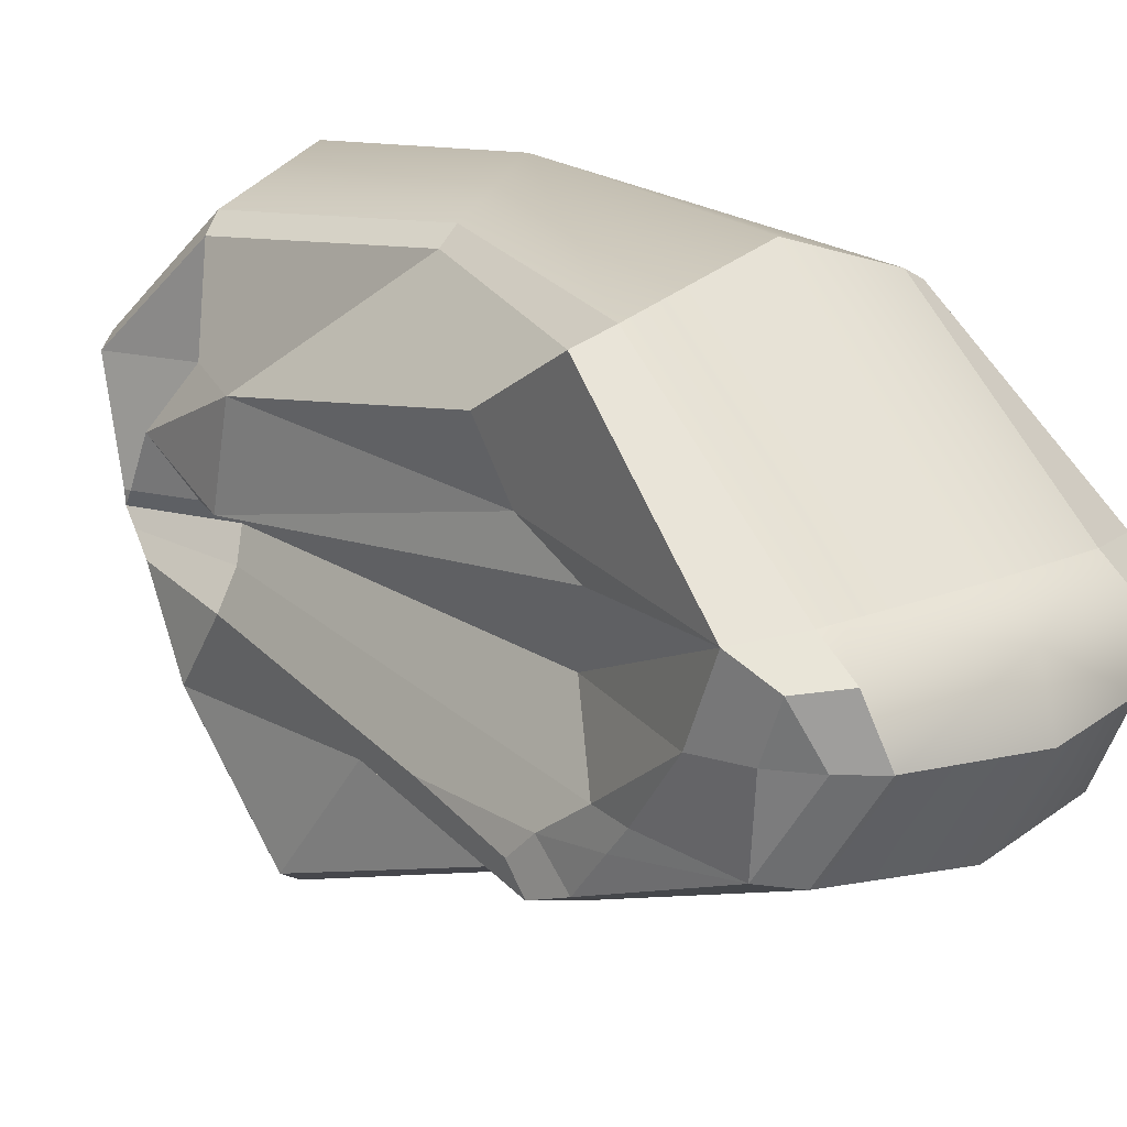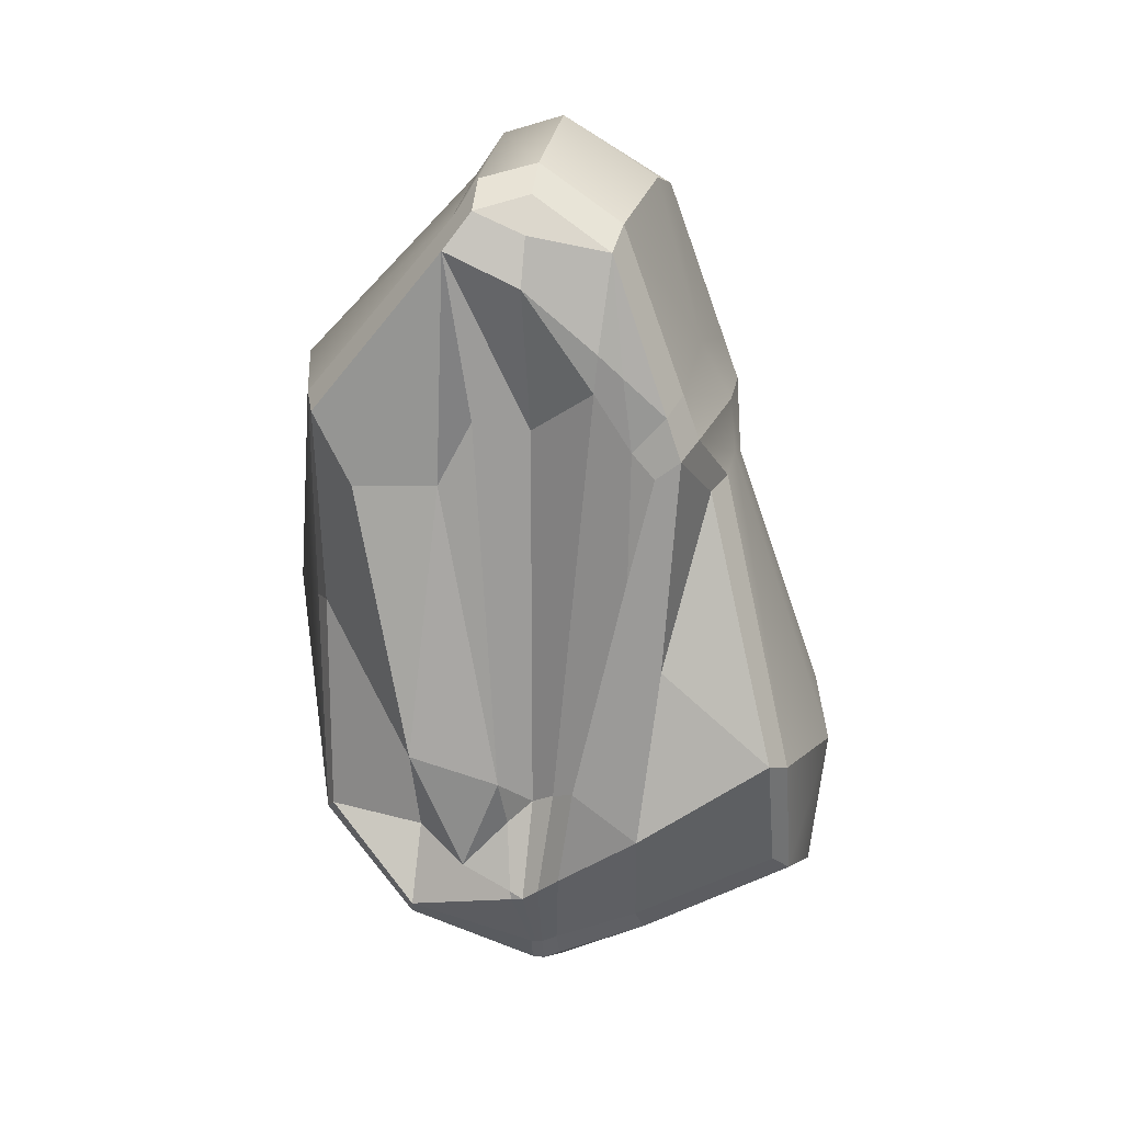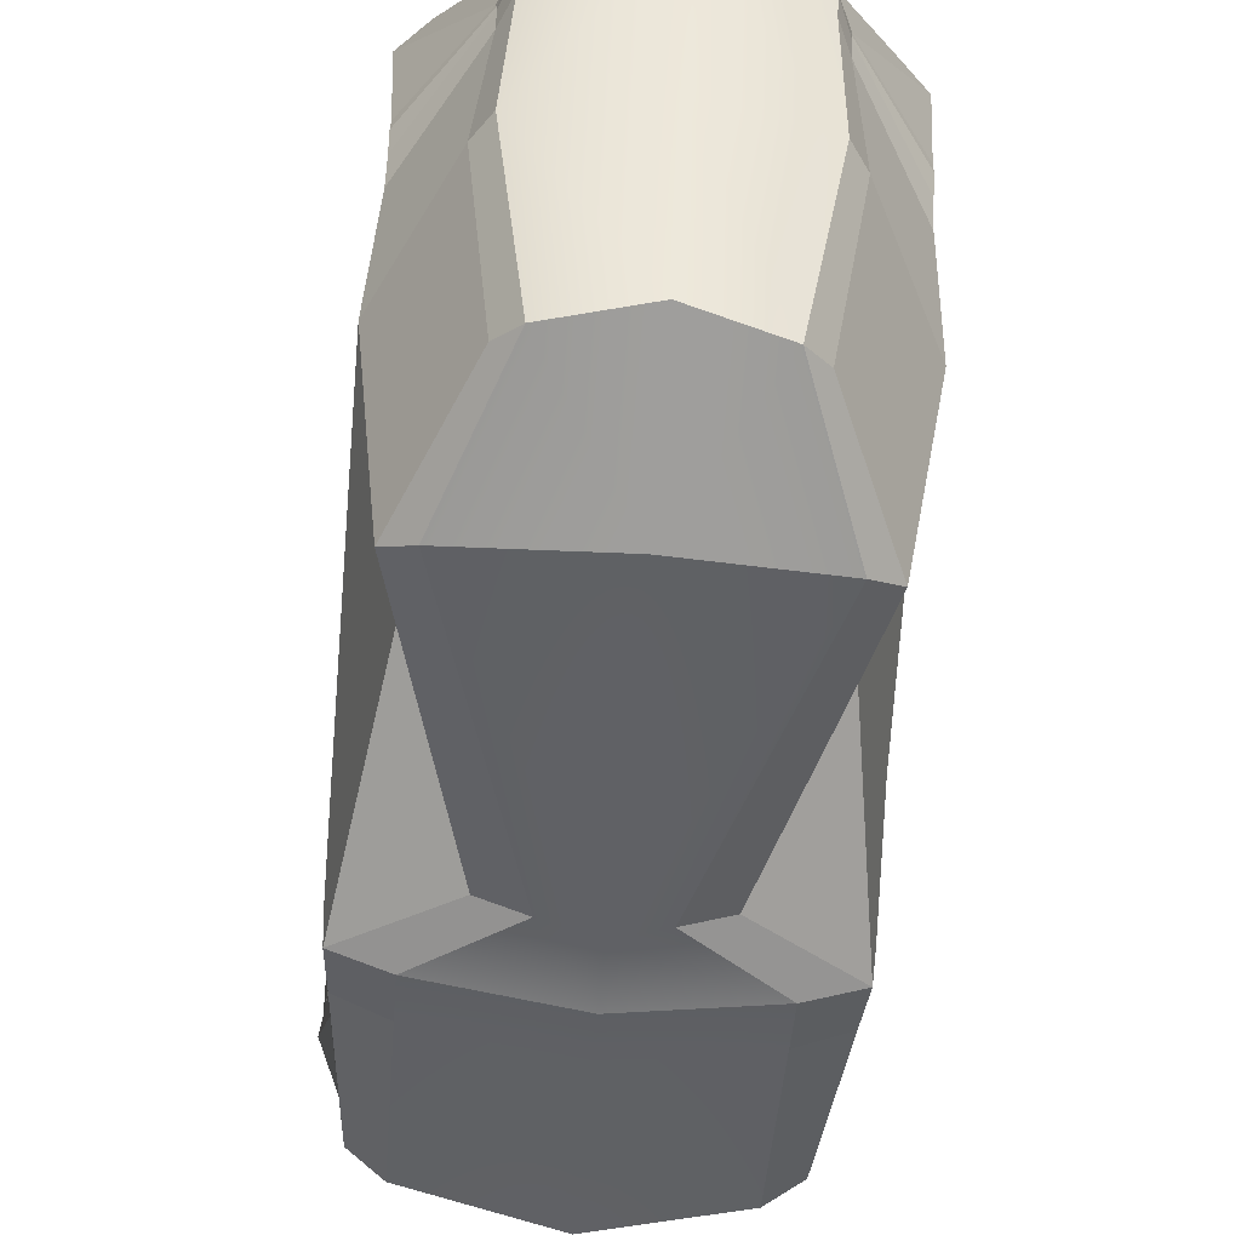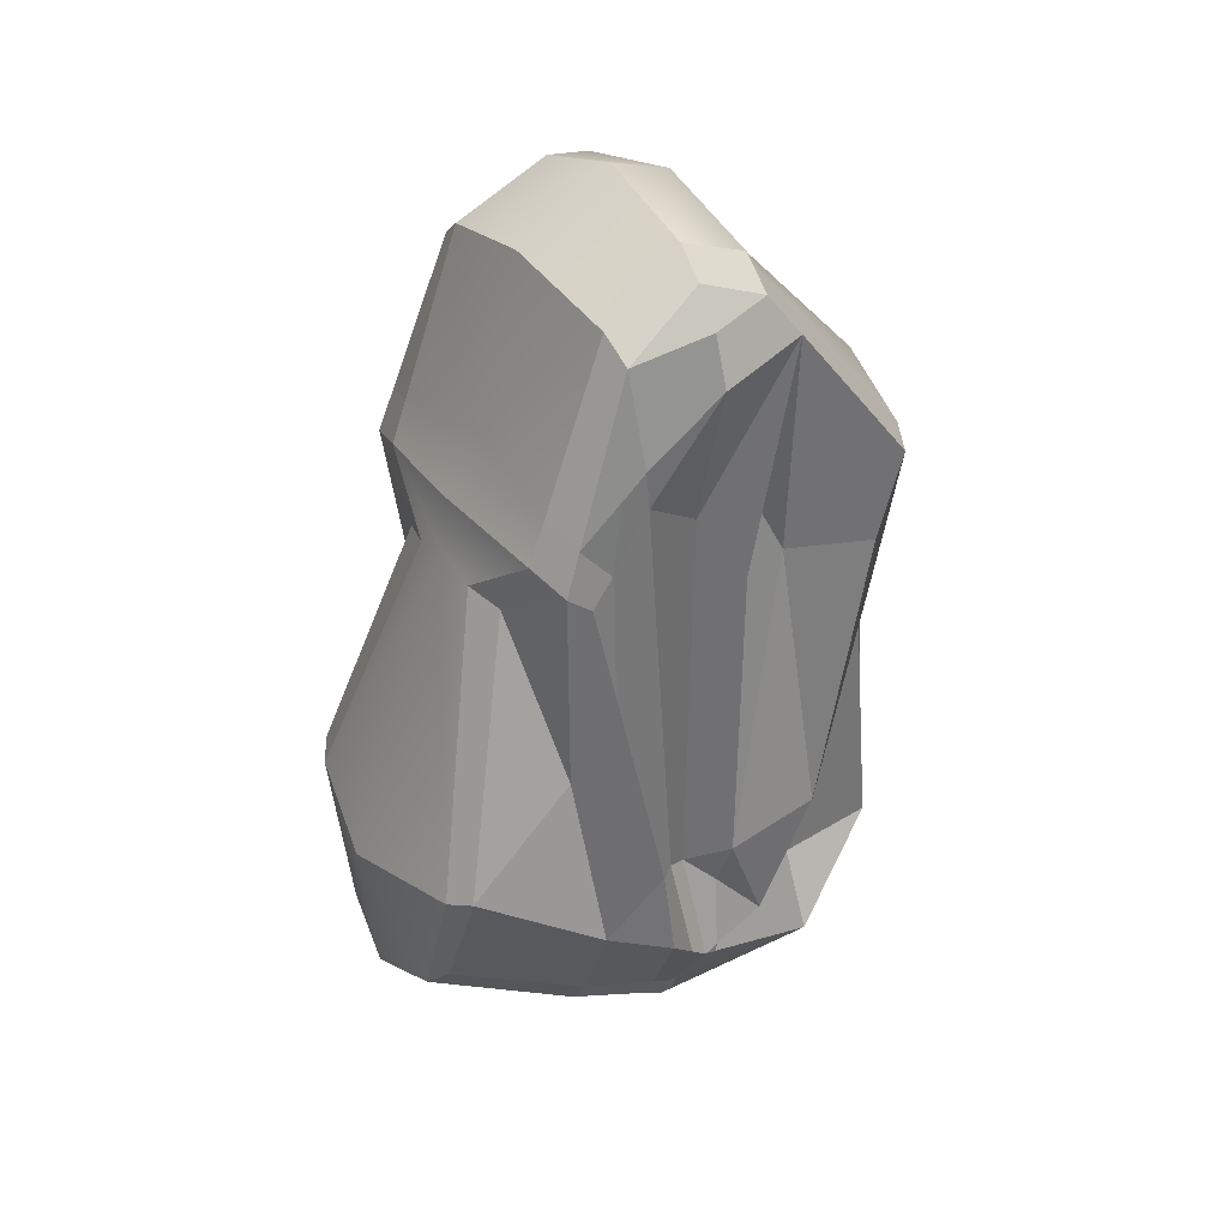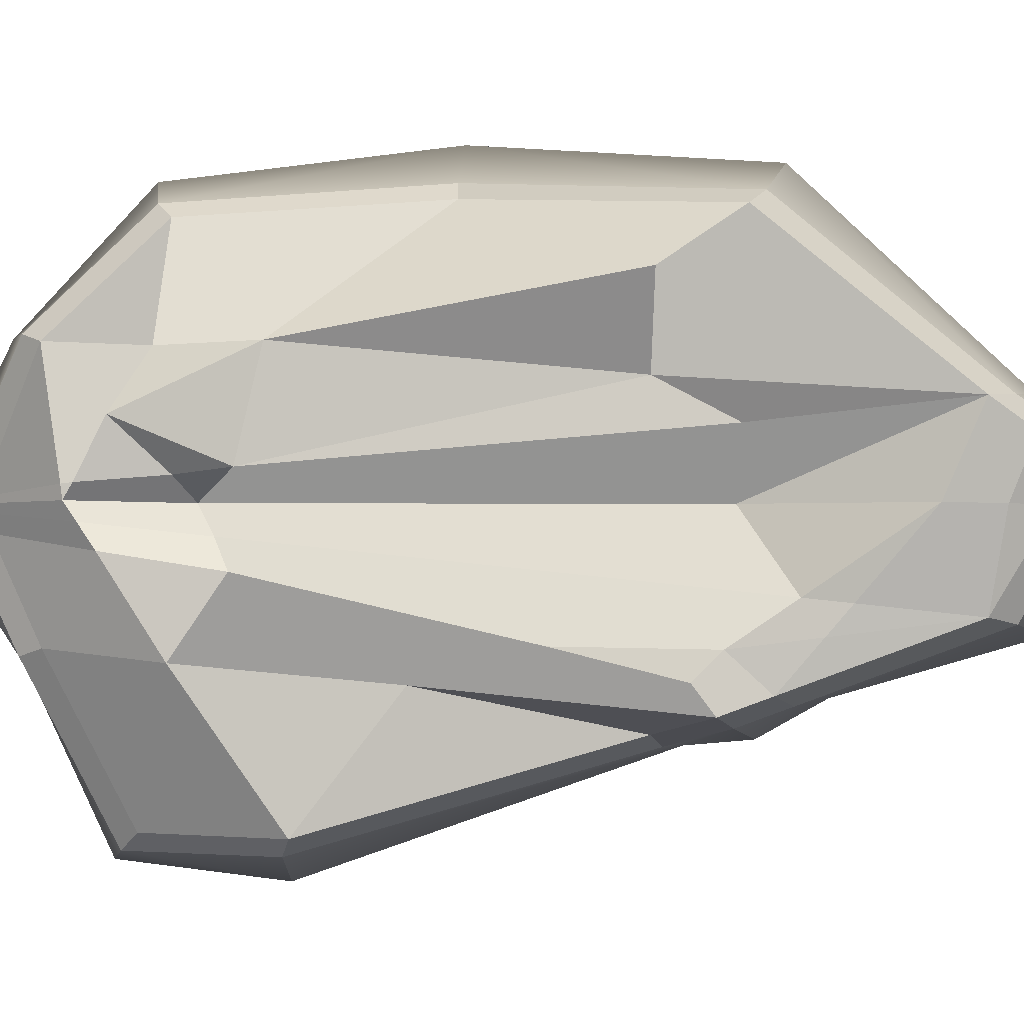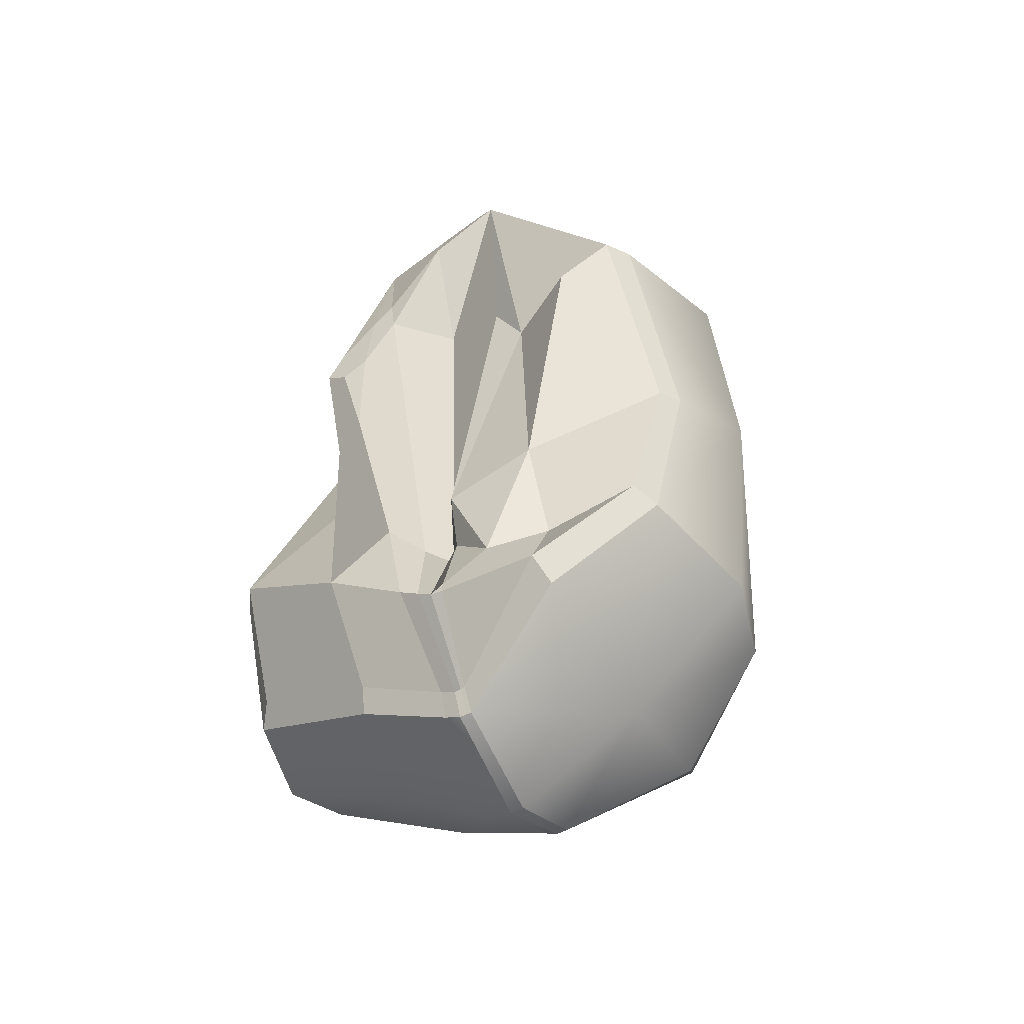
<metadata>
{"format":"obj","ext":"obj","renderer":"f3d","projection":"perspective","resolution":1024,"background":"white","views":[{"elev":17.6,"azim":140.2,"up":"+Z"},{"elev":19.0,"azim":102.9,"up":"+Y"},{"elev":-65.3,"azim":-4.7,"up":"+Z"},{"elev":34.1,"azim":-122.1,"up":"+Y"},{"elev":-2.5,"azim":97.0,"up":"+Z"},{"elev":-51.5,"azim":-60.2,"up":"+Y"}]}
</metadata>
<code>
v  116.6 4.345 -481.9
v  105.5 57.24 -477.5
v  90.11 56.46 -467.9
v  90.11 -2.374 -473.7
v  119.6 156.1 -557.7
v  90.11 162.1 -559.8
v  90.11 175.8 -537.2
v  115.5 168.4 -537.3
v  107.7 -4.207 -598.5
v  90.11 -9.978 -601.4
v  90.11 23.84 -605.3
v  119.6 28.01 -598.5
v  112.5 -34.65 -535.5
v  90.11 -45.56 -535.3
v  90.11 -45.56 -537.2
v  112.5 -34.65 -537.2
v  122.4 162.4 -537.3
v  128.5 154.2 -537.2
v  126.5 150.8 -556.5
v  119.6 156.1 -518
v  90.11 161.3 -515.9
v  90.11 116.1 -472.4
v  119.6 113.5 -481.9
v  123.4 93.46 -514.4
v  130.8 21.45 -530.2
v  122.6 109.2 -522.8
v  112.5 -34.65 -534.3
v  125 -18.24 -506
v  90.11 -30.39 -503.2
v  90.11 -45.56 -533.9
v  113.9 -21.69 -563.3
v  90.11 -27.1 -566.1
v  119.6 117.8 -571.8
v  90.11 123.4 -571
v  119.6 165 -524.2
v  90.11 171.3 -522.7
v  128.4 159.2 -525.1
v  132.8 150.8 -519.2
v  122.7 108.1 -536.8
v  132.5 142.9 -537.1
v  125.5 30.31 -594.9
v  122.5 50.59 -568.2
v  130.9 9.721 -564.3
v  129.6 119.3 -553.1
v  129.9 128.3 -554.1
v  129.7 114.8 -569.8
v  129.9 123.4 -559.9
v  129.8 106.3 -561.9
v  119.6 107.4 -575.6
v  100.2 93.75 -579.6
v  90.11 96.71 -579.7
v  90.11 109.9 -578.5
v  127 110.7 -485.2
v  132.8 95.02 -496.5
v  130.7 105 -573.4
v  131.2 100.7 -567.6
v  130.3 75.88 -561.4
v  130.2 20.42 -548.5
v  123.2 16.35 -542.1
v  125.8 9.309 -531.3
v  119.2 12.46 -536
v  131.1 26.72 -508.2
v  121.9 8.045 -485.2
v  130.6 -13.2 -507.9
v  122.1 4.797 -508
v  129.4 -1.638 -520.7
v  131.1 26.72 -508.2
v  109.8 57.81 -481.1
v  129.2 -9.836 -532.9
v  115.3 -28.64 -534.5
v  115.1 -28.64 -535.7
v  129.3 -9.443 -535.8
v  115 -28.64 -537.3
v  129.2 -6.897 -539.6
v  115 -26.76 -541.1
v  129.1 -3.462 -544.7
v  117.4 -16.45 -561.8
v  112.3 0 -594.9
v  129.3 -7.628 -532.7
v  109.5 92.16 -577.1
v  112.3 -32.65 -541.3
v  90.11 -43.33 -541.7
v  73.96 57.24 -477.5
v  62.87 4.345 -481.9
v  59.94 156.1 -557.7
v  64.01 168.4 -537.3
v  71.8 -4.207 -598.5
v  59.94 28.01 -598.5
v  67.03 -34.65 -535.5
v  67.01 -34.65 -537.2
v  57.09 162.4 -537.3
v  52.97 150.8 -556.5
v  50.98 154.2 -537.2
v  59.94 156.1 -518
v  59.94 113.5 -481.9
v  56.15 93.46 -514.4
v  56.91 109.2 -522.8
v  48.67 21.45 -530.2
v  54.55 -18.24 -506
v  67.03 -34.65 -534.3
v  65.64 -21.69 -563.3
v  59.94 117.8 -571.8
v  59.94 165 -524.2
v  51.1 159.2 -525.1
v  46.7 150.8 -519.2
v  46.97 142.9 -537.1
v  56.81 108.1 -536.8
v  53.97 30.31 -594.9
v  48.66 9.721 -564.3
v  57.06 50.59 -568.2
v  49.58 128.3 -554.1
v  49.93 119.3 -553.1
v  49.78 114.8 -569.8
v  49.69 106.3 -561.9
v  49.59 123.4 -559.9
v  79.36 93.75 -579.6
v  59.94 107.4 -575.6
v  46.68 95.02 -496.5
v  52.52 110.7 -485.2
v  48.36 100.7 -567.6
v  48.82 105 -573.4
v  49.28 20.42 -548.5
v  49.21 75.88 -561.4
v  56.31 16.35 -542.1
v  53.66 9.309 -531.3
v  60.28 12.46 -536
v  48.42 26.72 -508.2
v  57.64 8.045 -485.2
v  57.41 4.797 -508
v  48.89 -13.2 -507.9
v  50.16 -1.638 -520.7
v  48.42 26.72 -508.2
v  69.71 57.81 -481.1
v  50.28 -9.836 -532.9
v  64.23 -28.64 -534.5
v  64.37 -28.64 -535.7
v  50.24 -9.443 -535.8
v  64.51 -28.64 -537.3
v  50.36 -6.897 -539.6
v  64.51 -26.76 -541.1
v  50.37 -3.462 -544.7
v  62.1 -16.45 -561.8
v  67.22 0 -594.9
v  50.25 -7.628 -532.7
v  69.98 92.16 -577.1
v  67.17 -32.65 -541.3
g pCube1_pCube1
f 1 2 3
f 3 4 1
f 5 6 7
f 7 8 5
f 9 10 11
f 11 12 9
f 13 14 15
f 15 16 13
f 17 18 19
f 20 21 22
f 22 23 20
f 24 25 26
f 27 28 29
f 29 30 27
f 9 31 32
f 32 10 9
f 5 33 34
f 34 6 5
f 20 35 36
f 36 21 20
f 37 18 17
f 27 30 14
f 14 13 27
f 38 39 40
f 41 42 43
f 40 44 45
f 46 47 48
f 49 50 51
f 51 52 49
f 38 53 54
f 54 24 38
f 45 44 48
f 48 47 45
f 42 55 56
f 42 56 57
f 42 57 58
f 58 43 42
f 19 47 46
f 45 47 19
f 18 40 45
f 45 19 18
f 39 44 40
f 44 59 58
f 44 58 57
f 57 48 44
f 60 61 25
f 39 61 59
f 59 44 39
f 37 38 40
f 40 18 37
f 38 24 26
f 54 62 24
f 63 64 65
f 25 66 60
f 25 62 66
f 65 66 67
f 68 63 65
f 65 67 68
f 69 64 70
f 69 70 71
f 71 72 69
f 72 71 73
f 73 74 72
f 74 73 75
f 75 76 74
f 77 43 76
f 76 75 77
f 78 41 43
f 43 77 78
f 69 72 79
f 69 79 66
f 69 66 65
f 65 64 69
f 24 62 25
f 57 56 48
f 53 68 62
f 62 54 53
f 60 66 79
f 60 79 72
f 72 61 60
f 26 25 61
f 26 61 39
f 39 38 26
f 61 72 74
f 74 59 61
f 59 74 76
f 76 58 59
f 43 58 76
f 80 42 41
f 38 20 23
f 23 53 38
f 53 23 2
f 2 68 53
f 68 2 1
f 1 63 68
f 63 1 28
f 28 64 63
f 55 46 48
f 48 56 55
f 19 5 8
f 8 17 19
f 17 8 35
f 35 37 17
f 46 33 5
f 5 19 46
f 37 35 20
f 20 38 37
f 55 49 33
f 33 46 55
f 64 28 27
f 27 70 64
f 70 27 13
f 13 71 70
f 71 13 16
f 16 73 71
f 73 16 81
f 81 75 73
f 75 81 31
f 31 77 75
f 77 31 9
f 9 78 77
f 78 9 12
f 12 41 78
f 55 42 80
f 80 50 49
f 49 55 80
f 41 12 50
f 50 80 41
f 8 7 36
f 36 35 8
f 33 49 52
f 52 34 33
f 16 15 82
f 82 81 16
f 1 4 29
f 29 28 1
f 23 22 3
f 3 2 23
f 3 83 84
f 84 4 3
f 7 6 85
f 85 86 7
f 11 10 87
f 87 88 11
f 15 14 89
f 89 90 15
f 91 92 93
f 22 21 94
f 94 95 22
f 96 97 98
f 29 99 100
f 100 30 29
f 10 32 101
f 101 87 10
f 34 102 85
f 85 6 34
f 36 103 94
f 94 21 36
f 104 91 93
f 14 30 100
f 100 89 14
f 105 106 107
f 108 109 110
f 106 111 112
f 113 114 115
f 52 51 116
f 116 117 52
f 118 119 105
f 105 96 118
f 114 112 111
f 111 115 114
f 120 121 110
f 120 110 109
f 120 109 122
f 122 123 120
f 92 113 115
f 111 92 115
f 111 106 93
f 93 92 111
f 107 106 112
f 122 124 112
f 122 112 114
f 114 123 122
f 125 98 126
f 124 126 107
f 107 112 124
f 106 105 104
f 104 93 106
f 105 97 96
f 118 96 127
f 128 129 130
f 98 125 131
f 98 131 127
f 129 132 131
f 129 128 133
f 133 132 129
f 134 135 130
f 136 135 134
f 134 137 136
f 138 136 137
f 137 139 138
f 140 138 139
f 139 141 140
f 141 109 142
f 142 140 141
f 109 108 143
f 143 142 109
f 134 144 137
f 131 144 134
f 131 134 130
f 130 129 131
f 96 98 127
f 123 114 120
f 127 133 119
f 119 118 127
f 125 144 131
f 137 144 125
f 125 126 137
f 126 98 97
f 126 97 105
f 105 107 126
f 139 137 126
f 126 124 139
f 141 139 124
f 124 122 141
f 109 141 122
f 145 108 110
f 95 94 105
f 105 119 95
f 83 95 119
f 119 133 83
f 84 83 133
f 133 128 84
f 99 84 128
f 128 130 99
f 114 113 121
f 121 120 114
f 86 85 92
f 92 91 86
f 103 86 91
f 91 104 103
f 85 102 113
f 113 92 85
f 94 103 104
f 104 105 94
f 102 117 121
f 121 113 102
f 100 99 130
f 130 135 100
f 89 100 135
f 135 136 89
f 90 89 136
f 136 138 90
f 146 90 138
f 138 140 146
f 101 146 140
f 140 142 101
f 87 101 142
f 142 143 87
f 88 87 143
f 143 108 88
f 121 145 110
f 117 116 145
f 145 121 117
f 116 88 108
f 108 145 116
f 36 7 86
f 86 103 36
f 52 117 102
f 102 34 52
f 82 15 90
f 90 146 82
f 29 4 84
f 84 99 29
f 3 22 95
f 95 83 3
f 12 11 51
f 51 50 12
f 51 11 88
f 88 116 51
f 31 81 82
f 82 32 31
f 82 146 101
f 101 32 82

</code>
